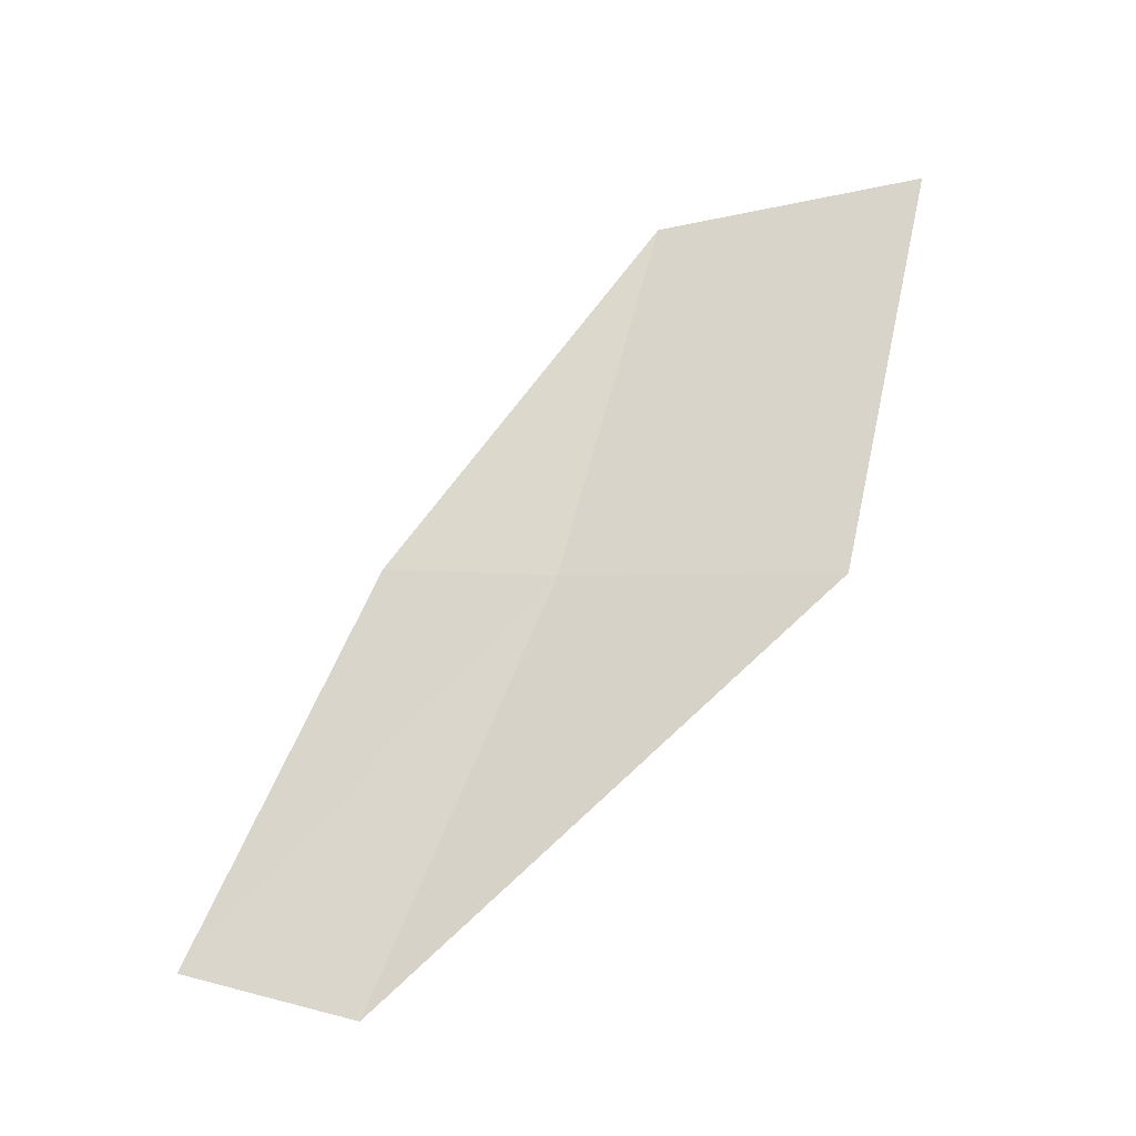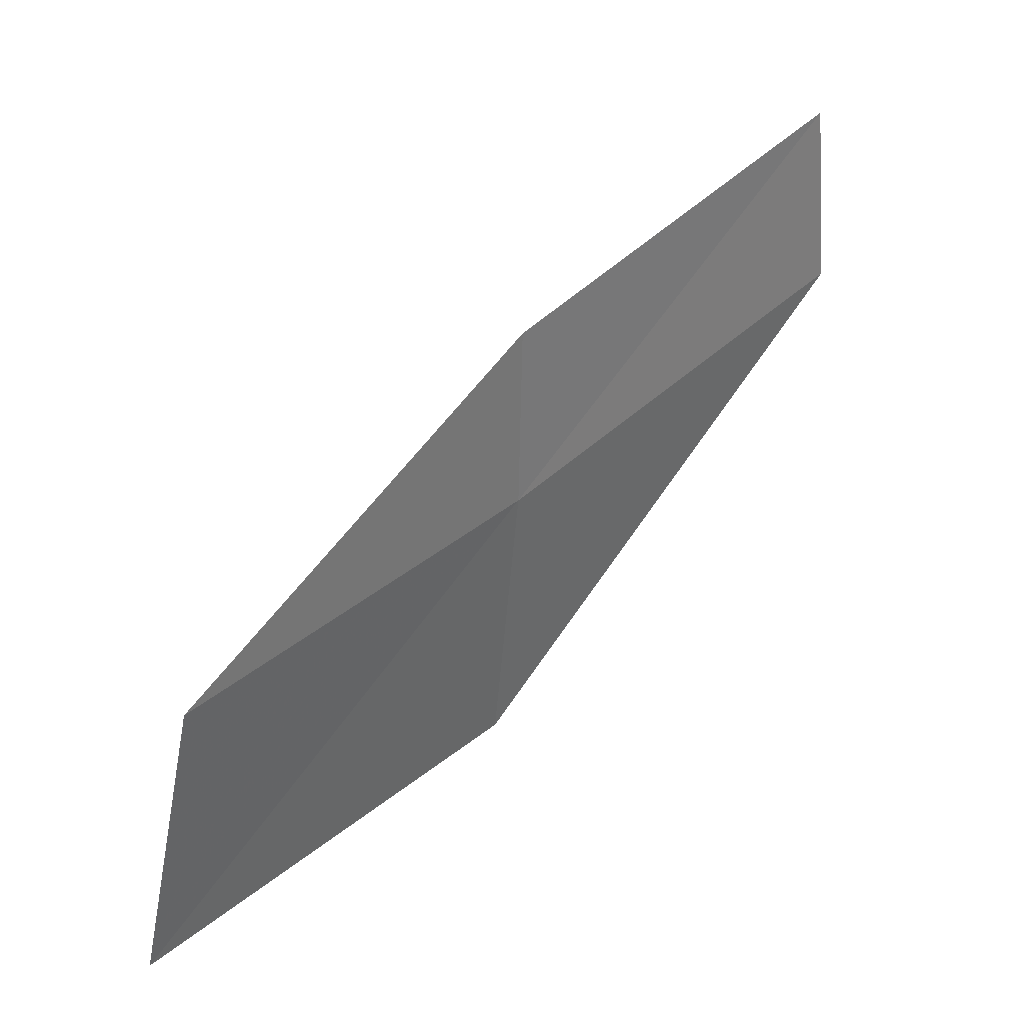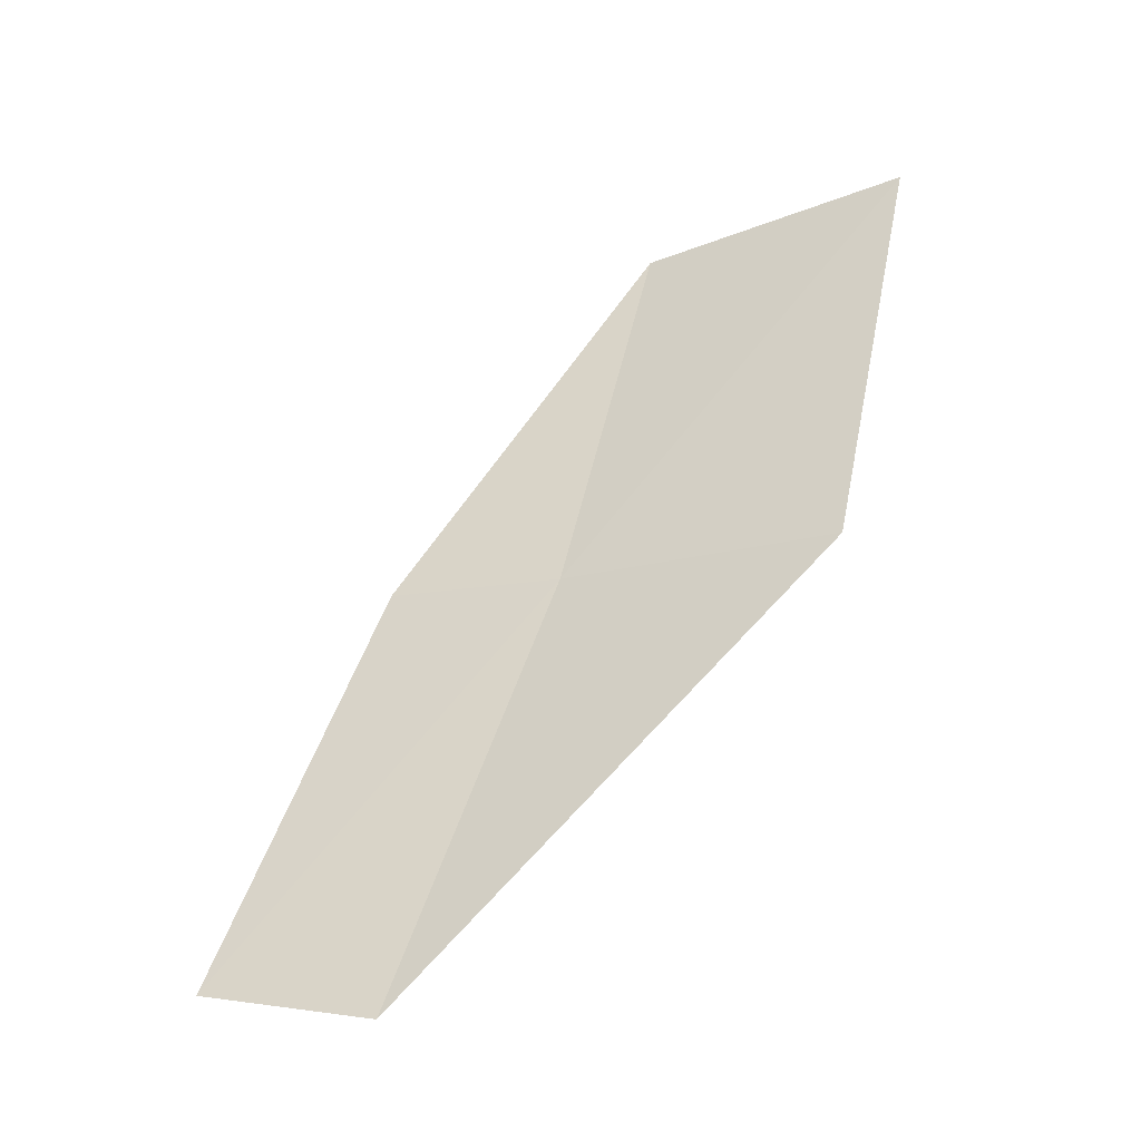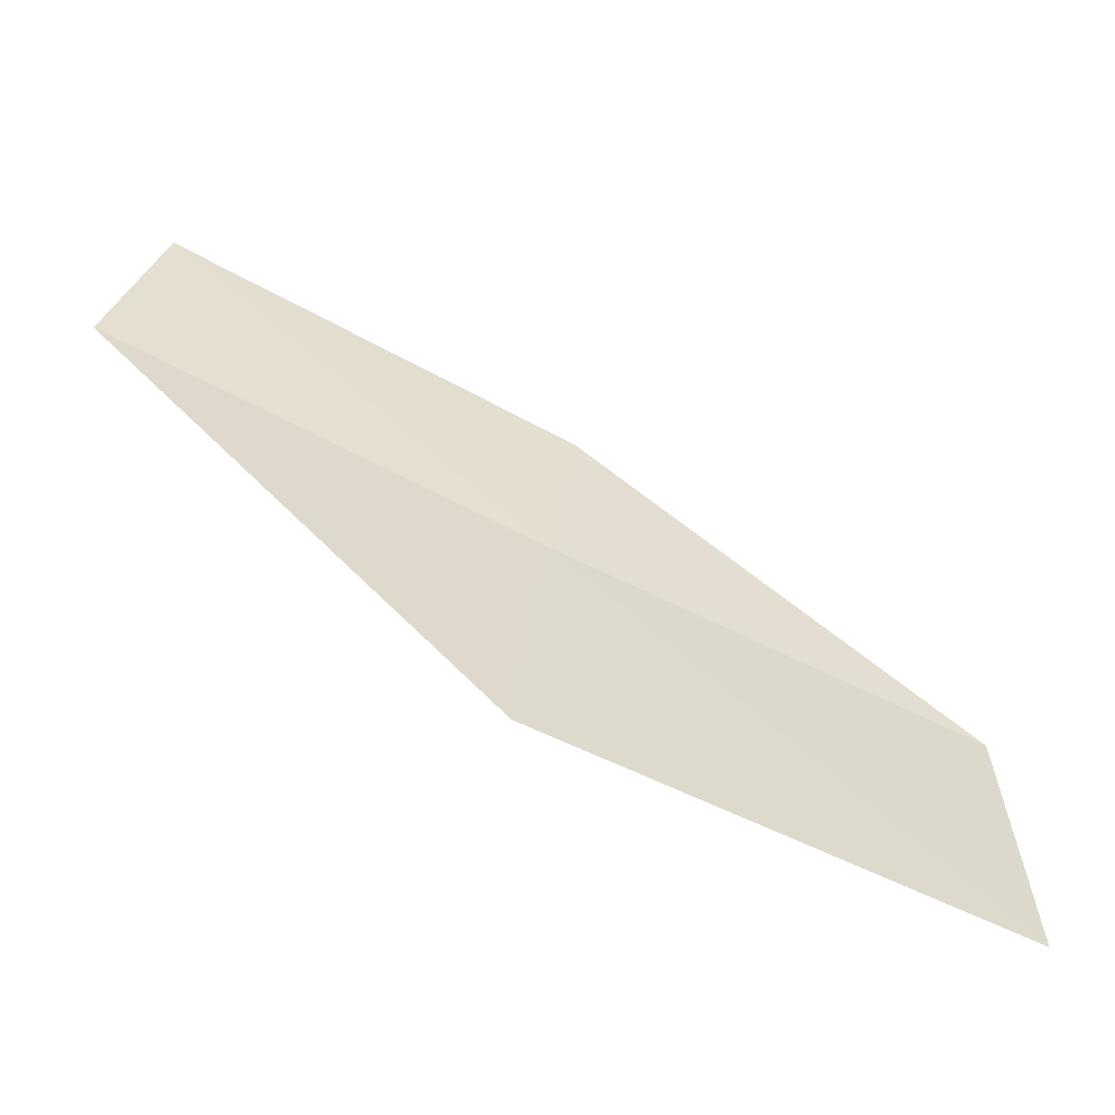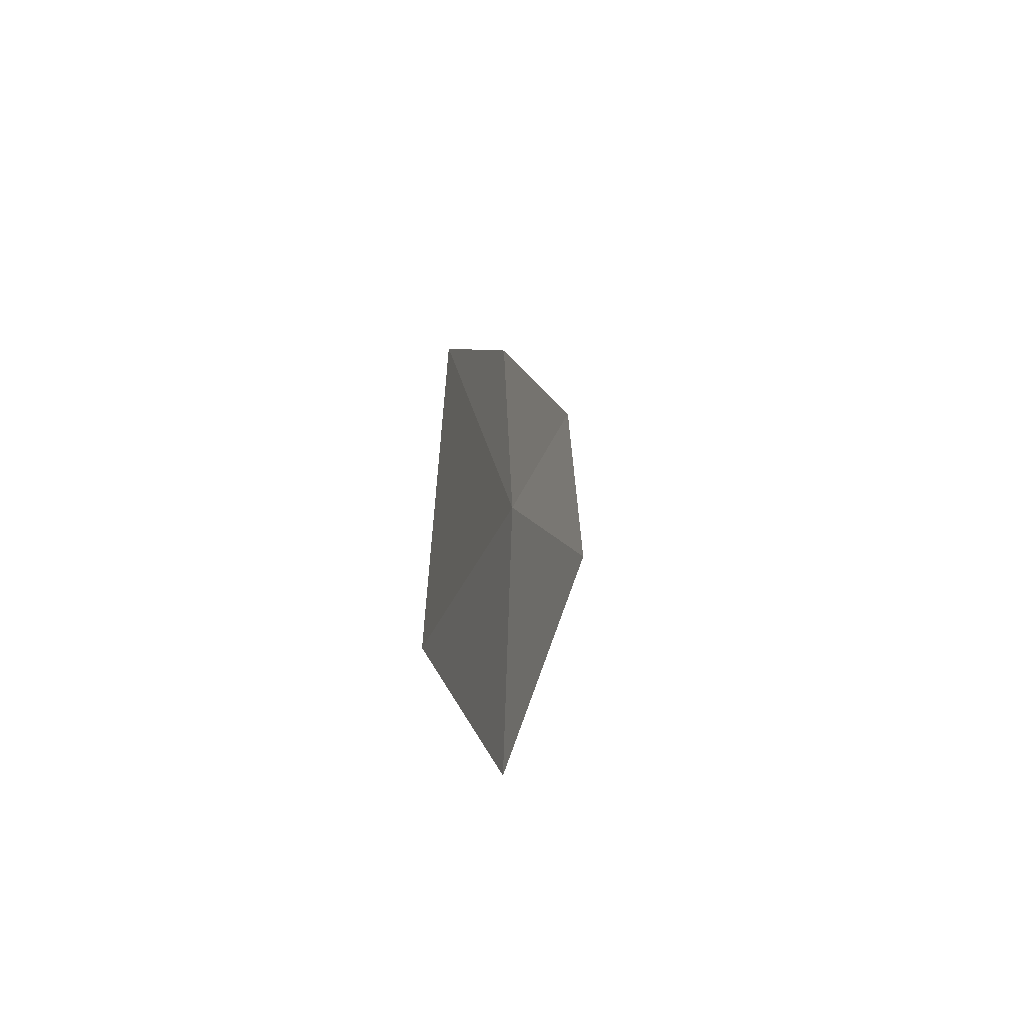
<metadata>
{"format":"obj","ext":"obj","renderer":"f3d","projection":"perspective","resolution":1024,"background":"white","views":[{"elev":-43.6,"azim":-87.0,"up":"+Z"},{"elev":14.2,"azim":30.6,"up":"+Y"},{"elev":-51.9,"azim":-80.9,"up":"+Z"},{"elev":-39.9,"azim":-122.0,"up":"+Y"},{"elev":54.7,"azim":-13.8,"up":"+Z"}]}
</metadata>
<code>
v -0.03602 10.87 14.7
v -0.06589 10.83 14.85
v -0.02419 10.94 14.72
v -0.09578 10.74 14.83
v -0.06299 10.78 14.67
v 0.02166 11 14.58
v 0.0132 10.94 14.56
f 1 3 2
f 1 2 4
f 1 4 5
f 1 6 3
f 1 7 6
f 1 5 7

</code>
